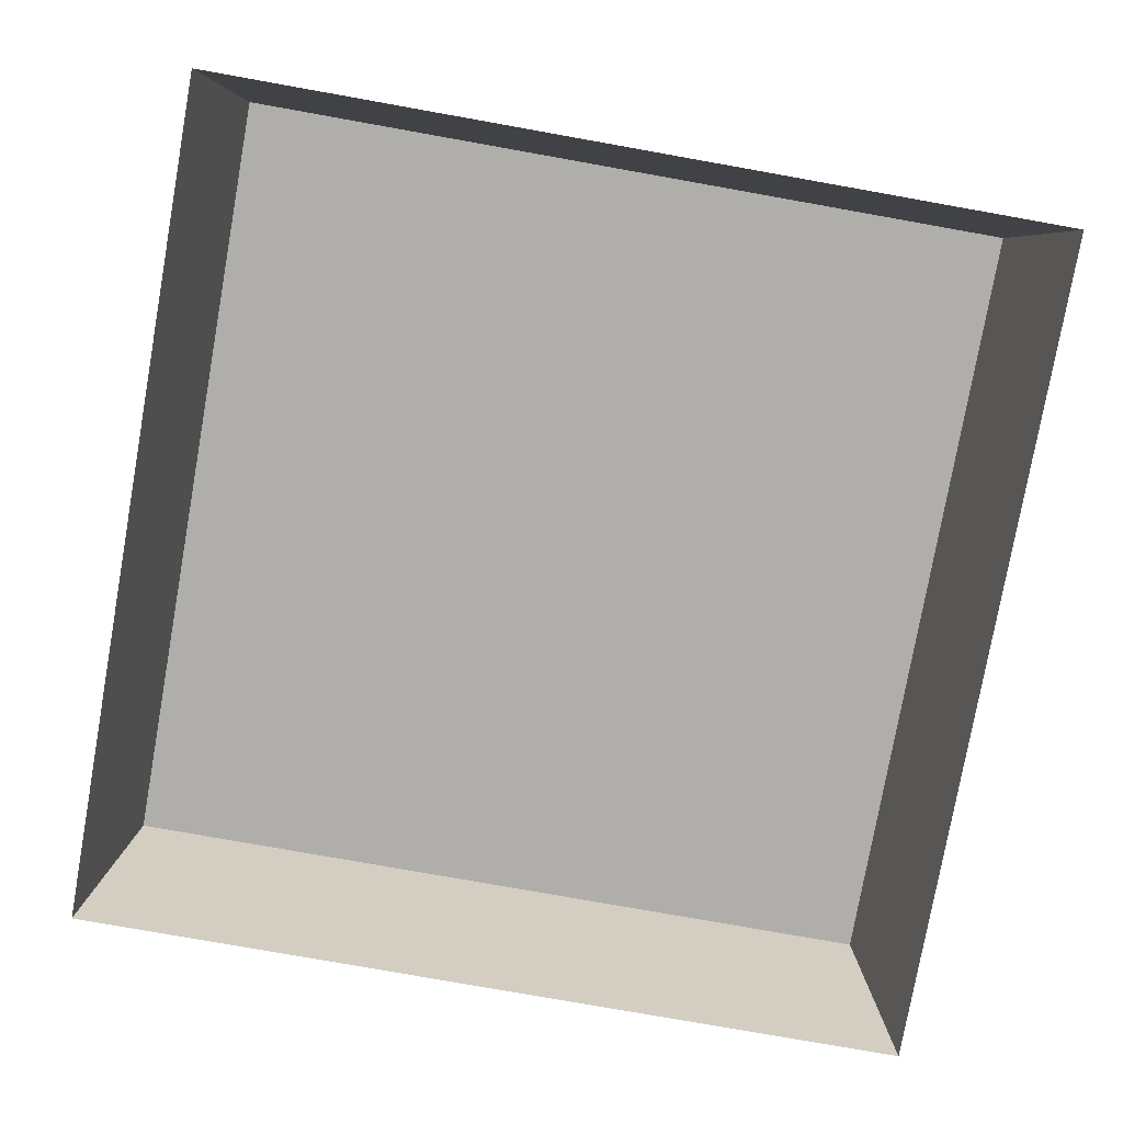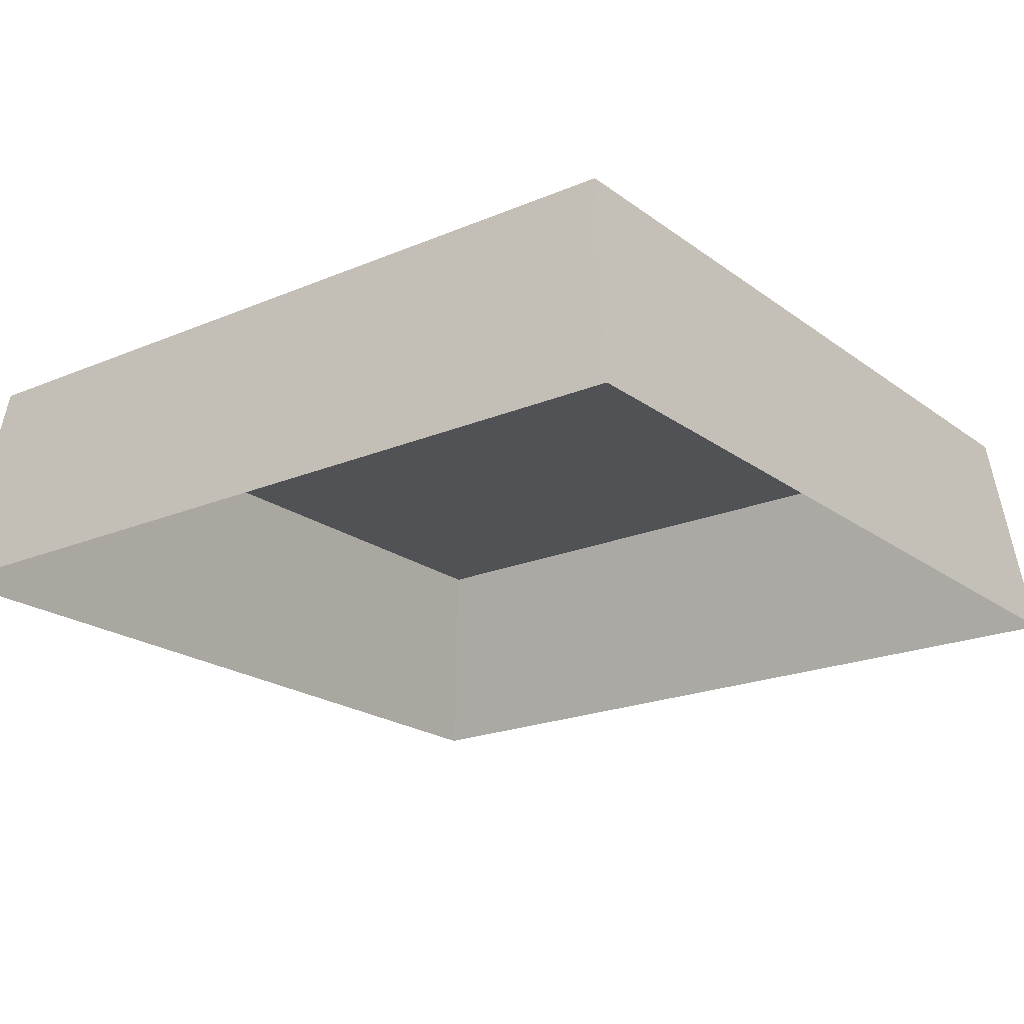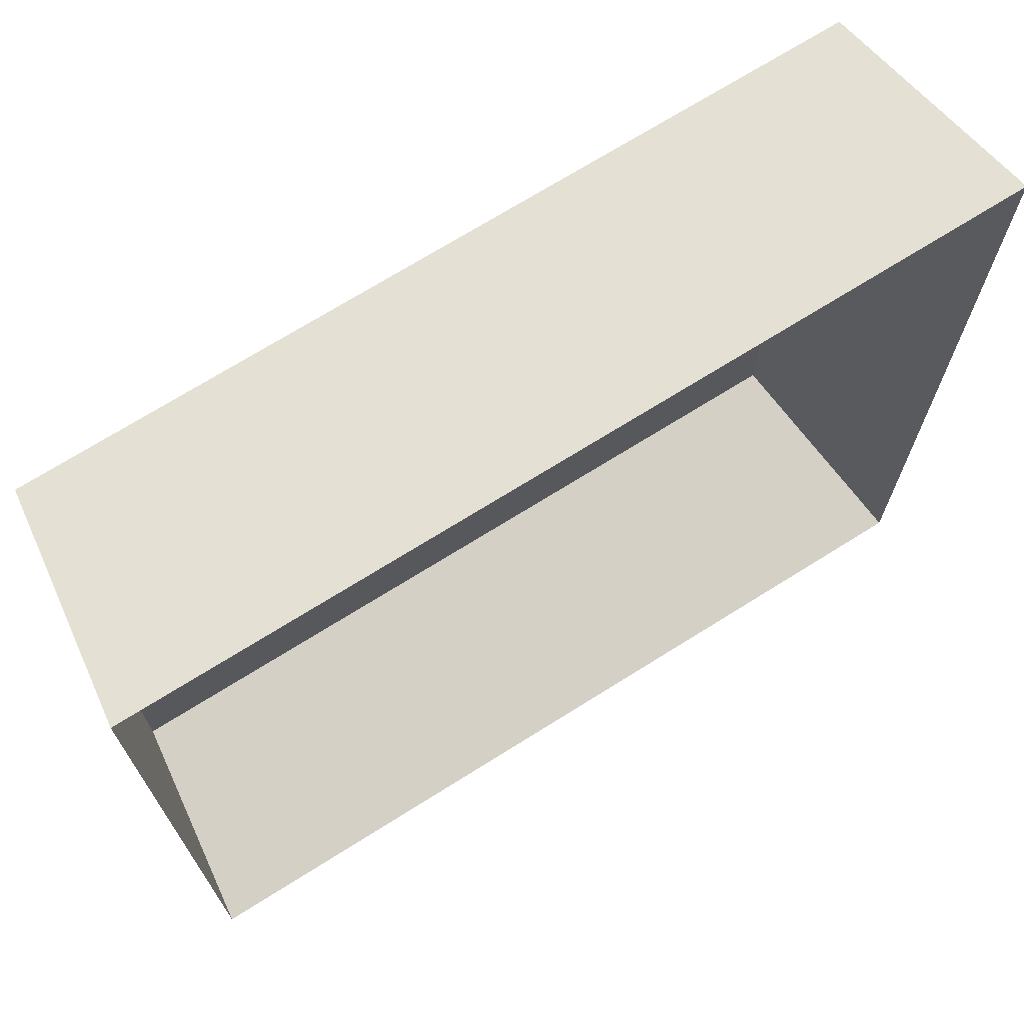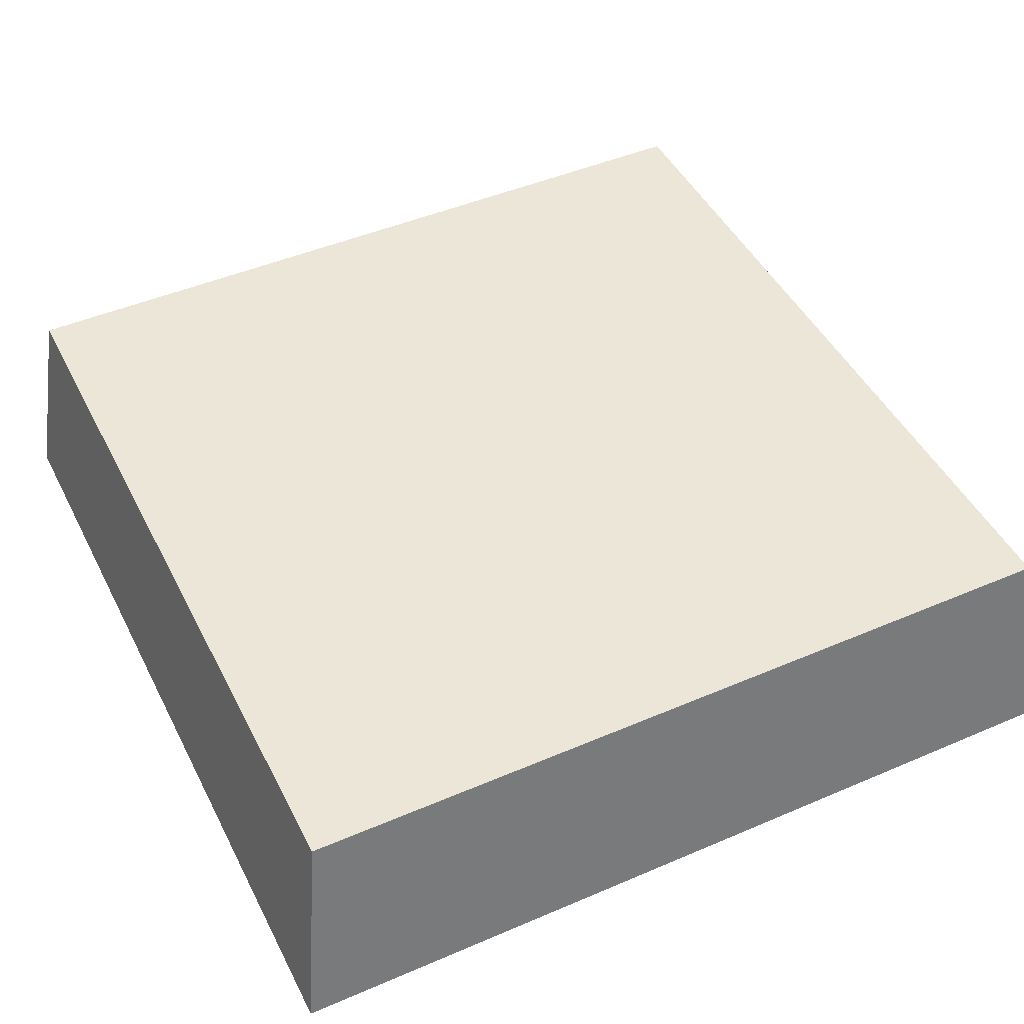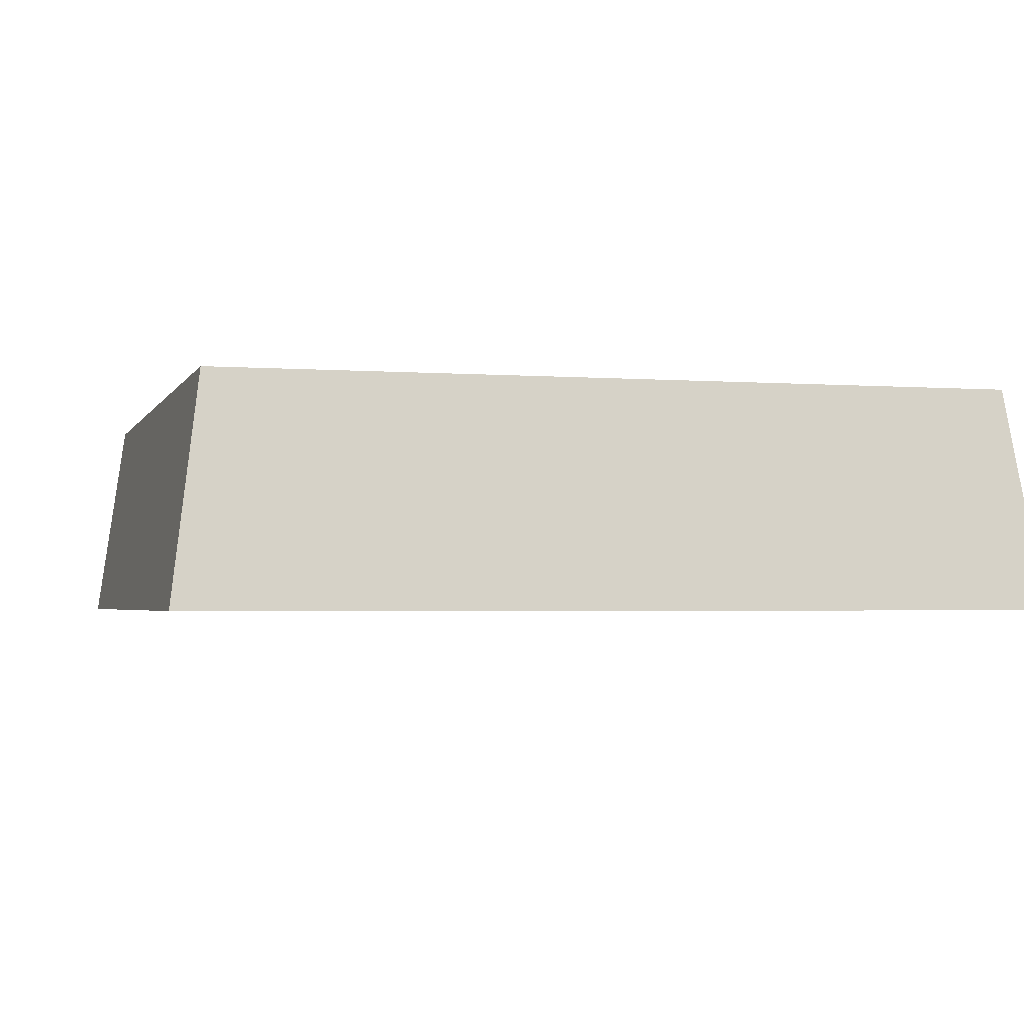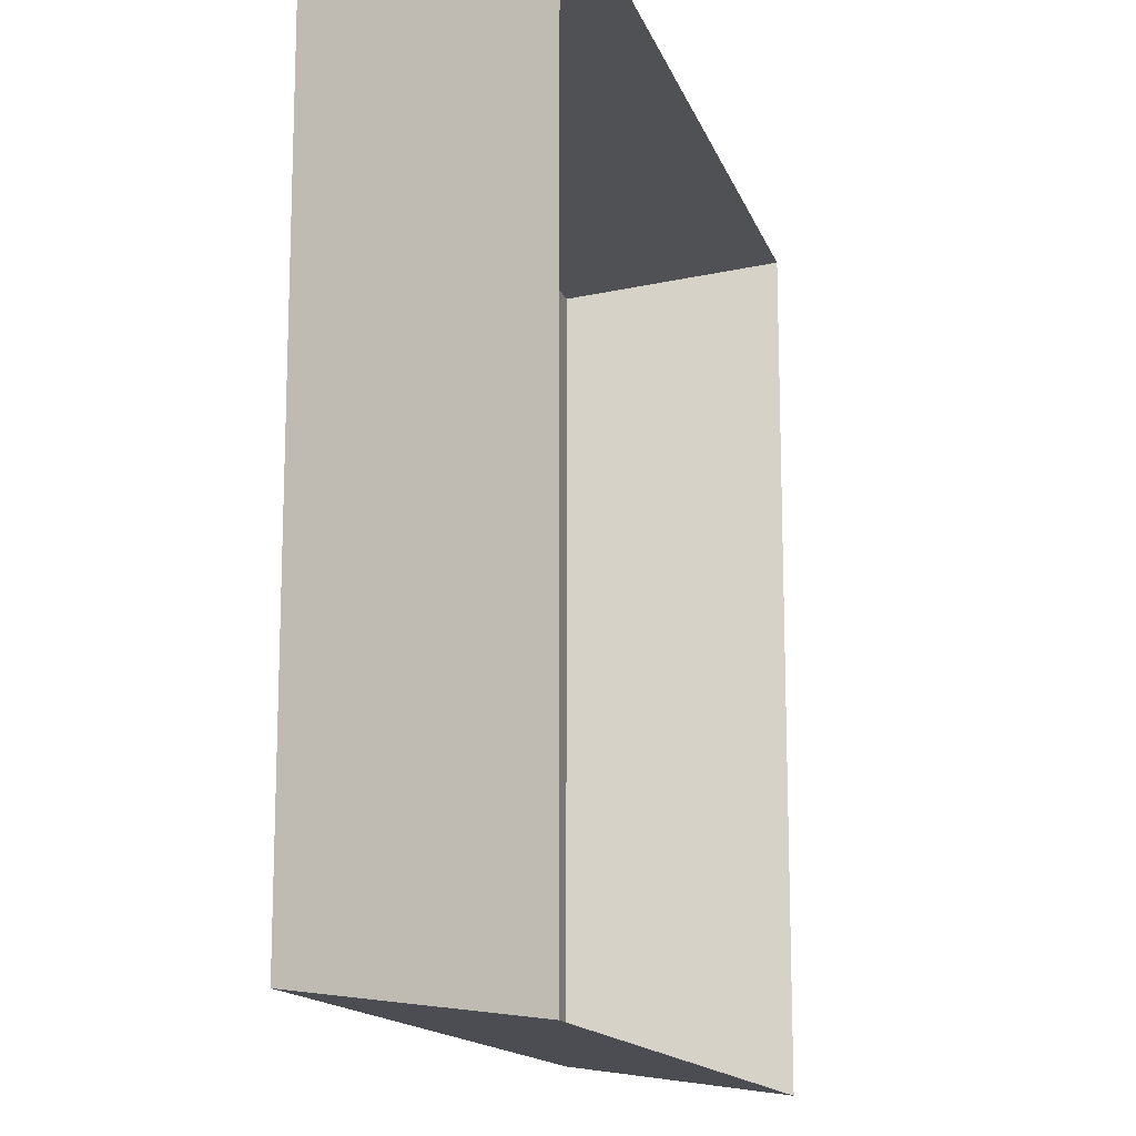
<metadata>
{"format":"obj","ext":"obj","renderer":"f3d","projection":"perspective","resolution":1024,"background":"white","views":[{"elev":-77.8,"azim":169.9,"up":"+Y"},{"elev":-20.7,"azim":-142.6,"up":"+Y"},{"elev":71.0,"azim":-32.1,"up":"+Z"},{"elev":46.6,"azim":64.0,"up":"+Y"},{"elev":-2.5,"azim":74.8,"up":"+Y"},{"elev":-14.4,"azim":-74.8,"up":"+Z"}]}
</metadata>
<code>
g g002v002_l
v -0.335 0.828 0.335
v -0.3116 1 0.3116
v 0.3116 1 0.3116
v 0.335 0.828 0.335
v -0.3116 1 0.3116
v -0.3116 1 -0.3116
v 0.3116 1 -0.3116
v 0.3116 1 0.3116
v -0.3116 1 -0.3116
v -0.335 0.828 -0.335
v 0.335 0.828 -0.335
v 0.3116 1 -0.3116
v 0.335 0.828 0.335
v 0.3116 1 0.3116
v 0.3116 1 -0.3116
v 0.335 0.828 -0.335
v -0.335 0.828 -0.335
v -0.3116 1 -0.3116
v -0.3116 1 0.3116
v -0.335 0.828 0.335
g g002v002_l_0
f 3 2 1
f 4 3 1
f 7 6 5
f 8 7 5
f 11 10 9
f 12 11 9
f 15 14 13
f 16 15 13
f 19 18 17
f 20 19 17

</code>
